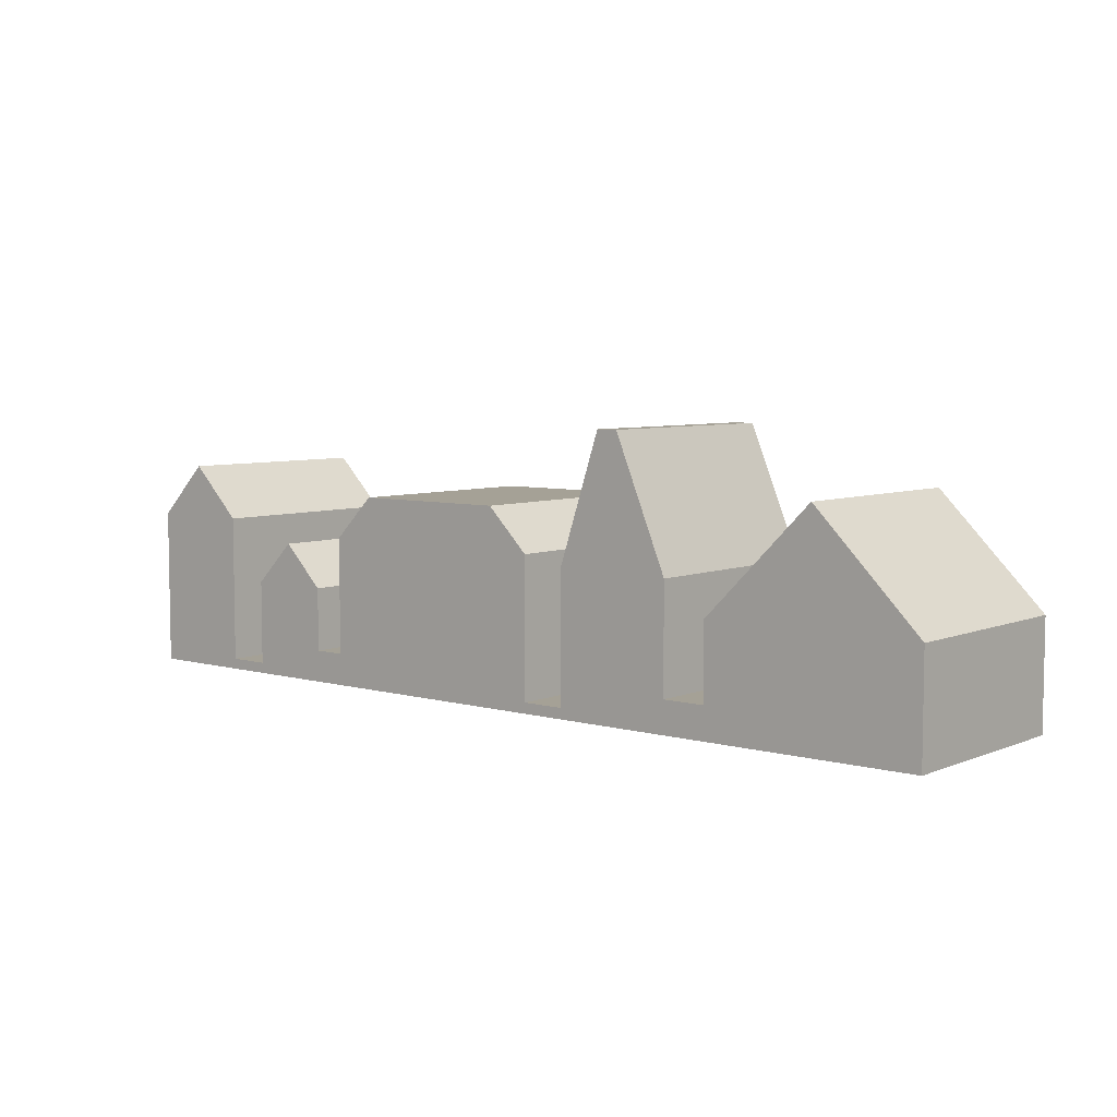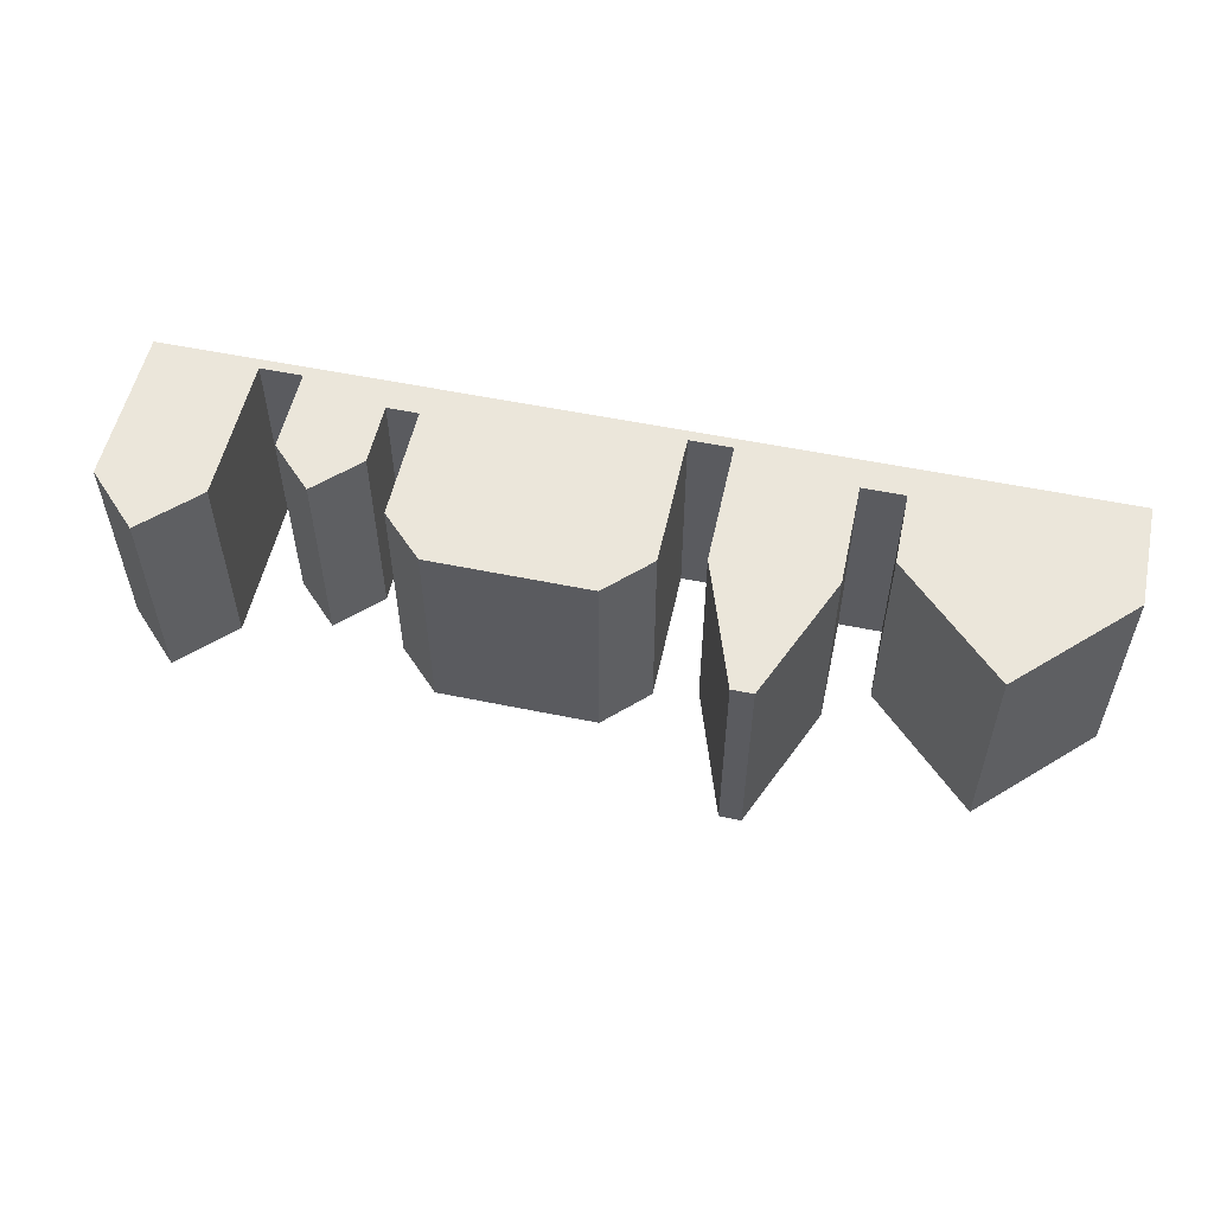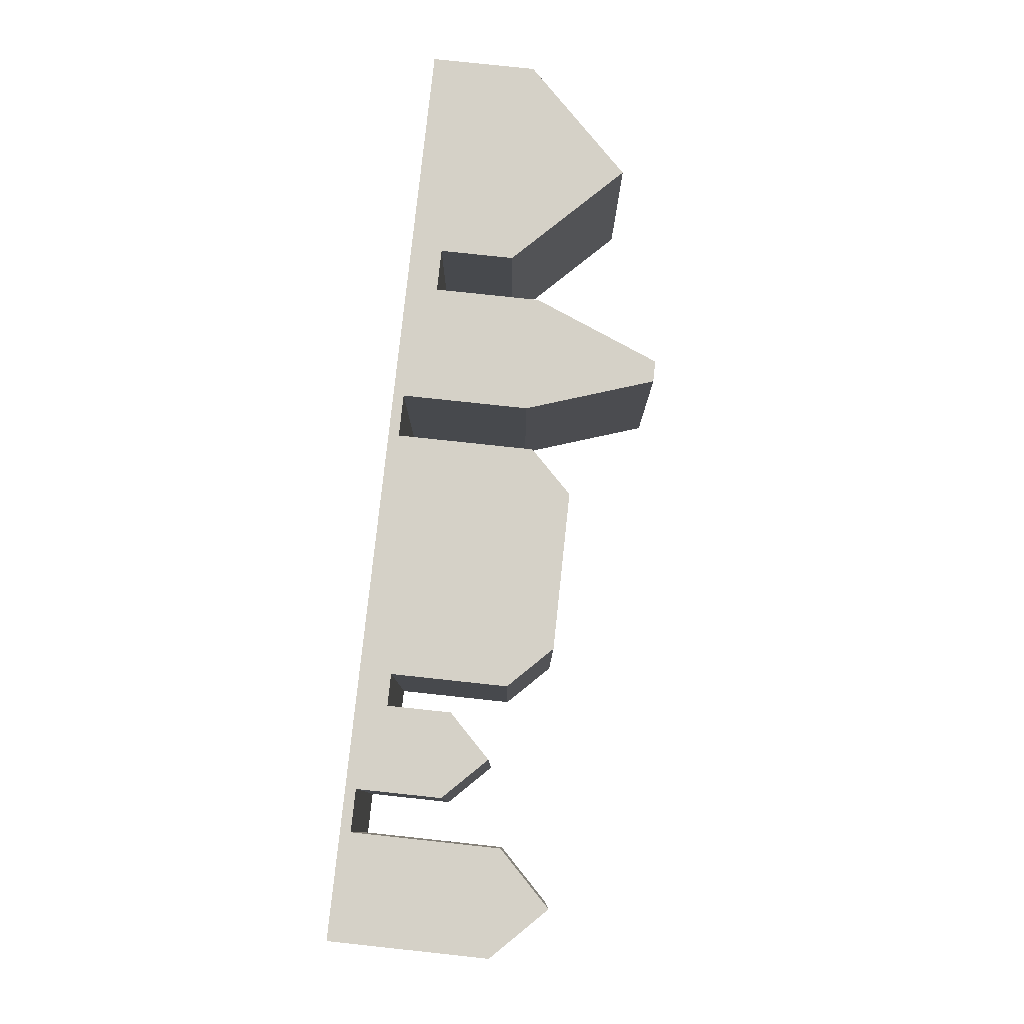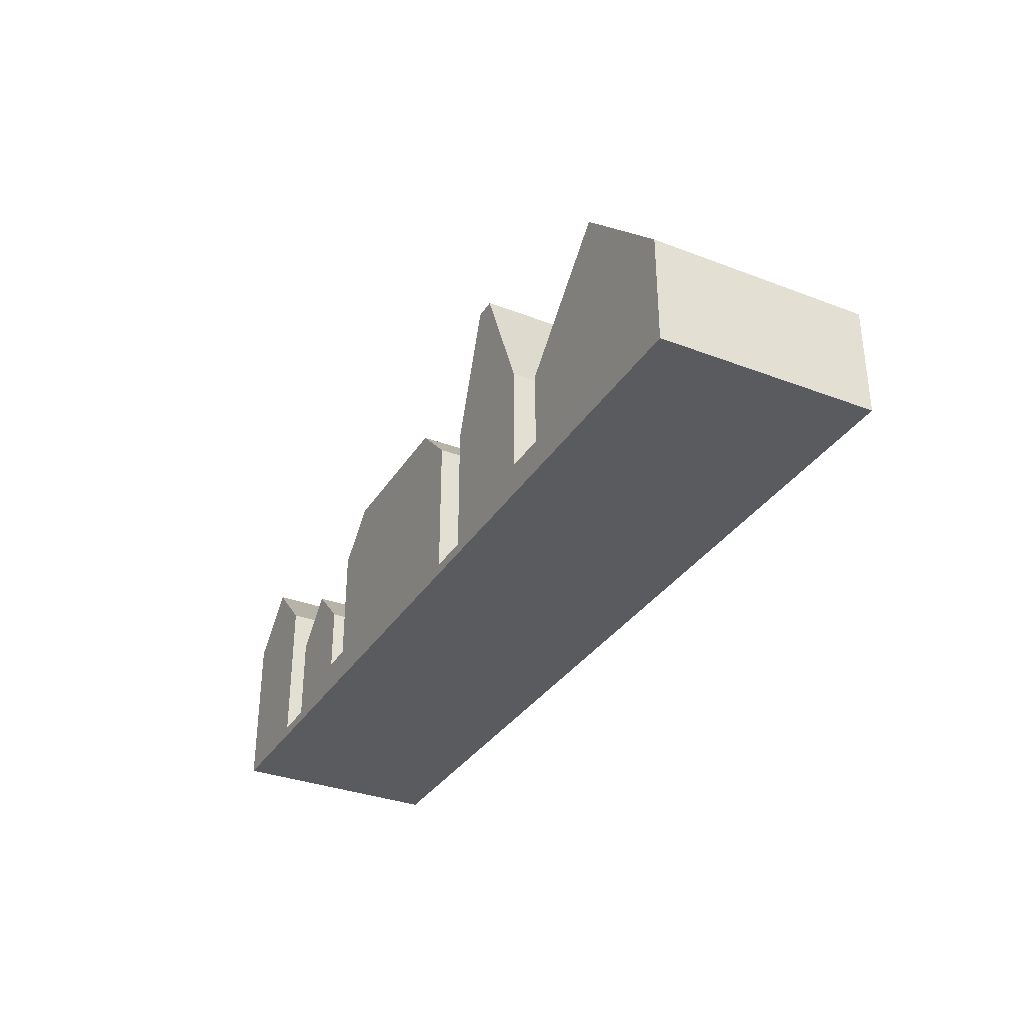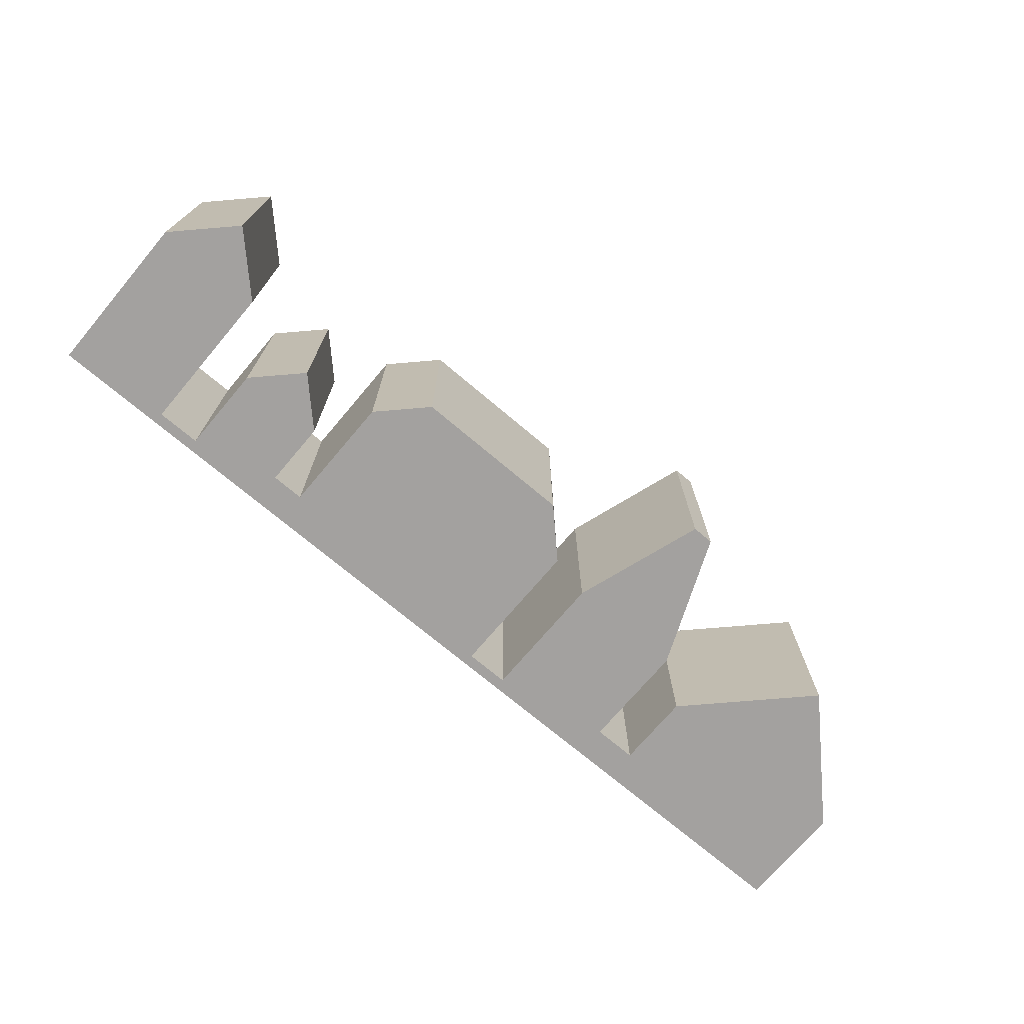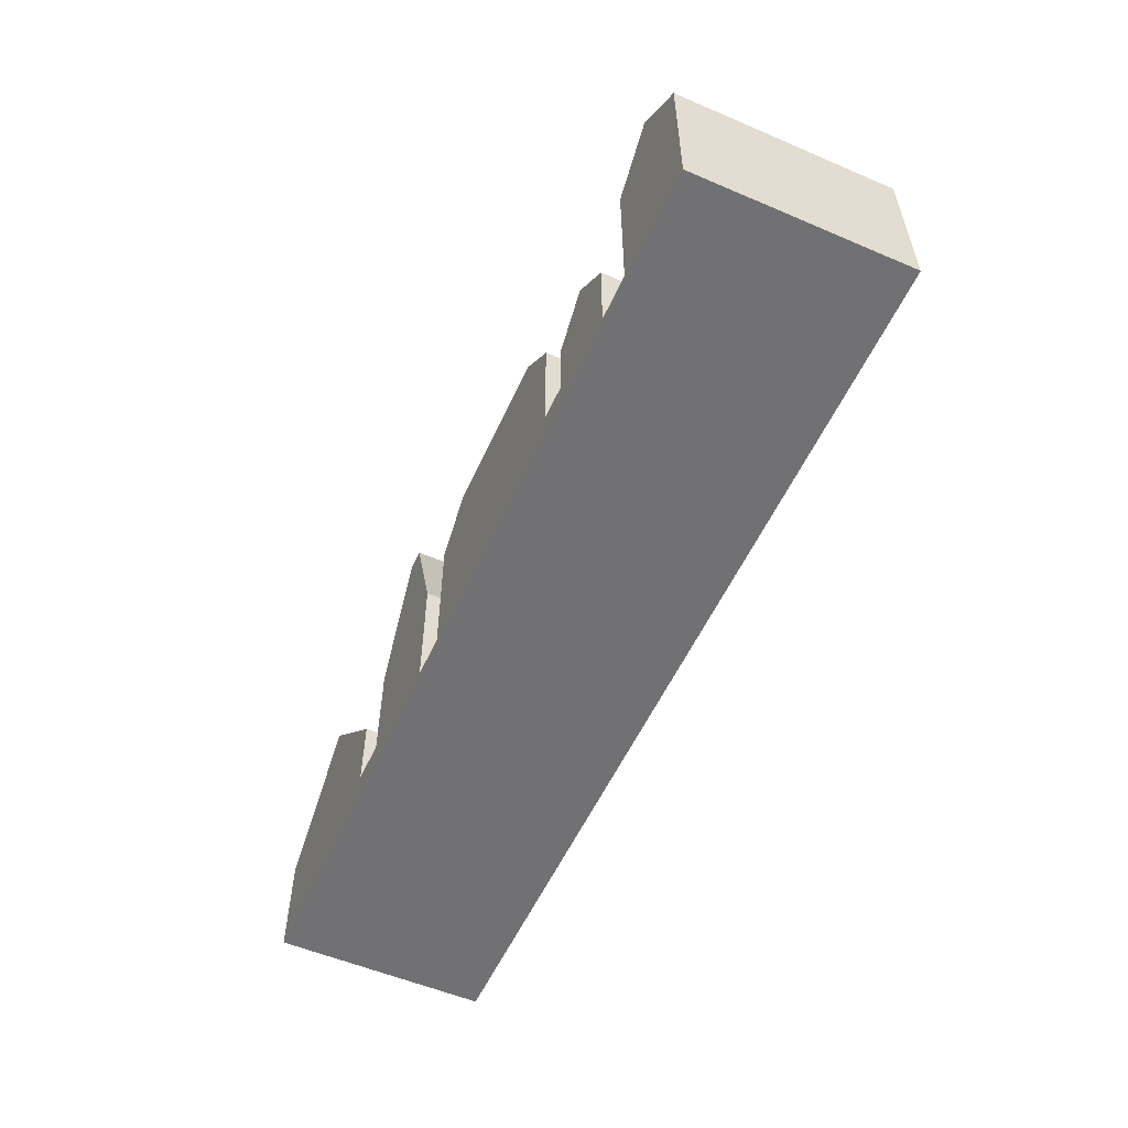
<metadata>
{"format":"obj","ext":"obj","renderer":"f3d","projection":"perspective","resolution":1024,"background":"white","views":[{"elev":6.1,"azim":-140.3,"up":"+Y"},{"elev":54.9,"azim":-167.7,"up":"+Z"},{"elev":79.6,"azim":96.1,"up":"+Z"},{"elev":-33.3,"azim":-117.6,"up":"+Y"},{"elev":-72.3,"azim":139.8,"up":"+Z"},{"elev":-55.3,"azim":65.8,"up":"+Y"}]}
</metadata>
<code>
o Cube
v -3.8 -0.6 -1
v -3.8 -0.6 1
v -4.8 -0.6 1
v -4.8 -0.6 -1
v -3.8 1.4 -1
v -4.8 0.4 -1
v -4.8 0.4 1
v -3.8 1.4 1
v -2.8 0.4 1
v -2.8 0.4 -1
v -2.8 -0.3 1
v -2.8 -0.3 -1
v -2.8 -0.6 1
v -2.8 -0.6 -1
v -2.4 -0.3 1
v -2.4 -0.3 -1
v -2.4 0.7 1
v -2.4 0.7 -1
v -2.4 -0.6 -1
v -2.4 -0.6 1
v -1.9 1.9 1
v -1.9 1.9 -1
v -1.7 1.9 1
v -1.7 1.9 -1
v -1.9 -0.6 -1
v -1.9 -0.6 1
v -1.3 0.7 1
v -1.3 0.7 -1
v -1.7 -0.6 -1
v -1.7 -0.6 1
v -1.3 -0.5 1
v -1.3 -0.5 -1
v -1.3 -0.6 1
v -1.3 -0.6 -1
v -0.9 -0.5 1
v -0.9 -0.5 -1
v -0.9 0.8 1
v -0.9 0.8 -1
v -0.9 -0.6 -1
v -0.9 -0.6 1
v -0.5 1.2 1
v -0.5 1.2 -1
v 1 1.2 1
v 1 1.2 -1
v -0.5 -0.6 -1
v -0.5 -0.6 1
v 1.4 0.8 1
v 1.4 0.8 -1
v 1 -0.6 1
v 1 -0.6 -1
v 1.4 -0.3 1
v 1.4 -0.3 -1
v 1.4 -0.6 -1
v 1.4 -0.6 1
v 1.7 -0.3 1
v 1.7 -0.3 -1
v 1.7 0.3 1
v 1.7 0.3 -1
v 1.7 -0.6 -1
v 1.7 -0.6 1
v 2.1 0.7 1
v 2.1 0.7 -1
v 2.5 0.3 1
v 2.5 0.3 -1
v 2.1 -0.6 1
v 2.1 -0.6 -1
v 2.5 -0.5 1
v 2.5 -0.5 -1
v 2.5 -0.6 -1
v 2.5 -0.6 1
v 2.9 -0.5 1
v 2.9 -0.5 -1
v 2.9 0.9 1
v 2.9 0.9 -1
v 2.9 -0.6 -1
v 2.9 -0.6 1
v 3.4 1.4 1
v 3.4 1.4 -1
v 3.9 0.9 1
v 3.9 0.9 -1
v 3.4 -0.6 1
v 3.4 -0.6 -1
v 3.9 -0.6 -1
v 3.9 -0.6 1
f 1 2 3
f 1 3 4
f 5 6 7
f 5 7 8
f 5 8 9
f 5 9 10
f 2 8 7
f 2 7 3
f 3 7 6
f 3 6 4
f 5 1 4
f 5 4 6
f 10 9 11
f 10 11 12
f 13 9 8
f 13 8 2
f 2 1 14
f 2 14 13
f 1 5 10
f 1 10 14
f 12 11 15
f 12 15 16
f 14 10 12
f 16 15 17
f 16 17 18
f 20 15 11
f 18 17 21
f 18 21 22
f 19 16 18
f 22 21 23
f 22 23 24
f 26 21 17
f 24 23 27
f 24 27 28
f 29 30 26
f 29 26 25
f 25 22 24
f 25 24 29
f 30 23 21
f 30 21 26
f 28 27 31
f 28 31 32
f 33 27 23
f 33 23 30
f 34 33 30
f 34 30 29
f 29 24 28
f 29 28 34
f 32 31 35
f 32 35 36
f 34 28 32
f 36 35 37
f 36 37 38
f 40 35 31
f 38 37 41
f 38 41 42
f 39 36 38
f 42 41 43
f 42 43 44
f 46 41 37
f 44 43 47
f 44 47 48
f 49 43 41
f 49 41 46
f 50 49 46
f 50 46 45
f 45 42 44
f 45 44 50
f 48 47 51
f 48 51 52
f 53 54 49
f 53 49 50
f 50 44 48
f 50 48 53
f 54 47 43
f 54 43 49
f 52 51 55
f 52 55 56
f 53 48 52
f 56 55 57
f 56 57 58
f 60 55 51
f 58 57 61
f 58 61 62
f 59 56 58
f 62 61 63
f 62 63 64
f 65 61 57
f 64 63 67
f 64 67 68
f 69 70 65
f 69 65 66
f 66 62 64
f 66 64 69
f 70 63 61
f 70 61 65
f 68 67 71
f 68 71 72
f 69 64 68
f 72 71 73
f 72 73 74
f 76 71 67
f 74 73 77
f 74 77 78
f 75 72 74
f 78 77 79
f 78 79 80
f 81 77 73
f 83 80 79
f 83 79 84
f 83 84 81
f 83 81 82
f 82 78 80
f 82 80 83
f 84 79 77
f 84 77 81
f 13 11 9
f 19 20 13
f 19 13 14
f 14 12 16
f 14 16 19
f 20 11 13
f 20 17 15
f 25 26 20
f 25 20 19
f 19 18 22
f 19 22 25
f 26 17 20
f 33 31 27
f 34 32 36
f 34 36 39
f 40 31 33
f 39 40 33
f 39 33 34
f 40 37 35
f 45 46 40
f 45 40 39
f 39 38 42
f 39 42 45
f 46 37 40
f 54 51 47
f 59 60 54
f 59 54 53
f 53 52 56
f 53 56 59
f 60 51 54
f 60 57 55
f 65 57 60
f 66 65 60
f 66 60 59
f 59 58 62
f 59 62 66
f 70 67 63
f 75 76 70
f 75 70 69
f 69 68 72
f 69 72 75
f 76 67 70
f 76 73 71
f 81 73 76
f 82 81 76
f 82 76 75
f 75 74 78
f 75 78 82

</code>
